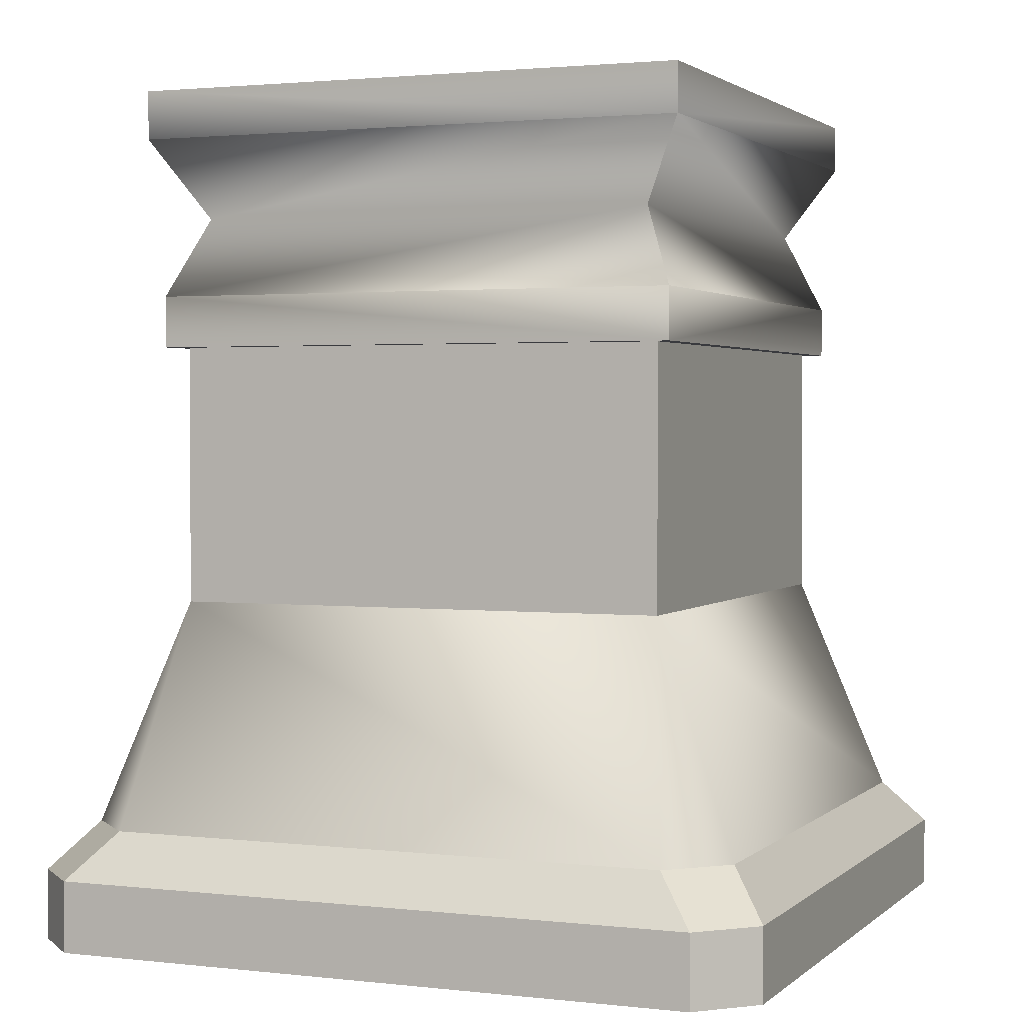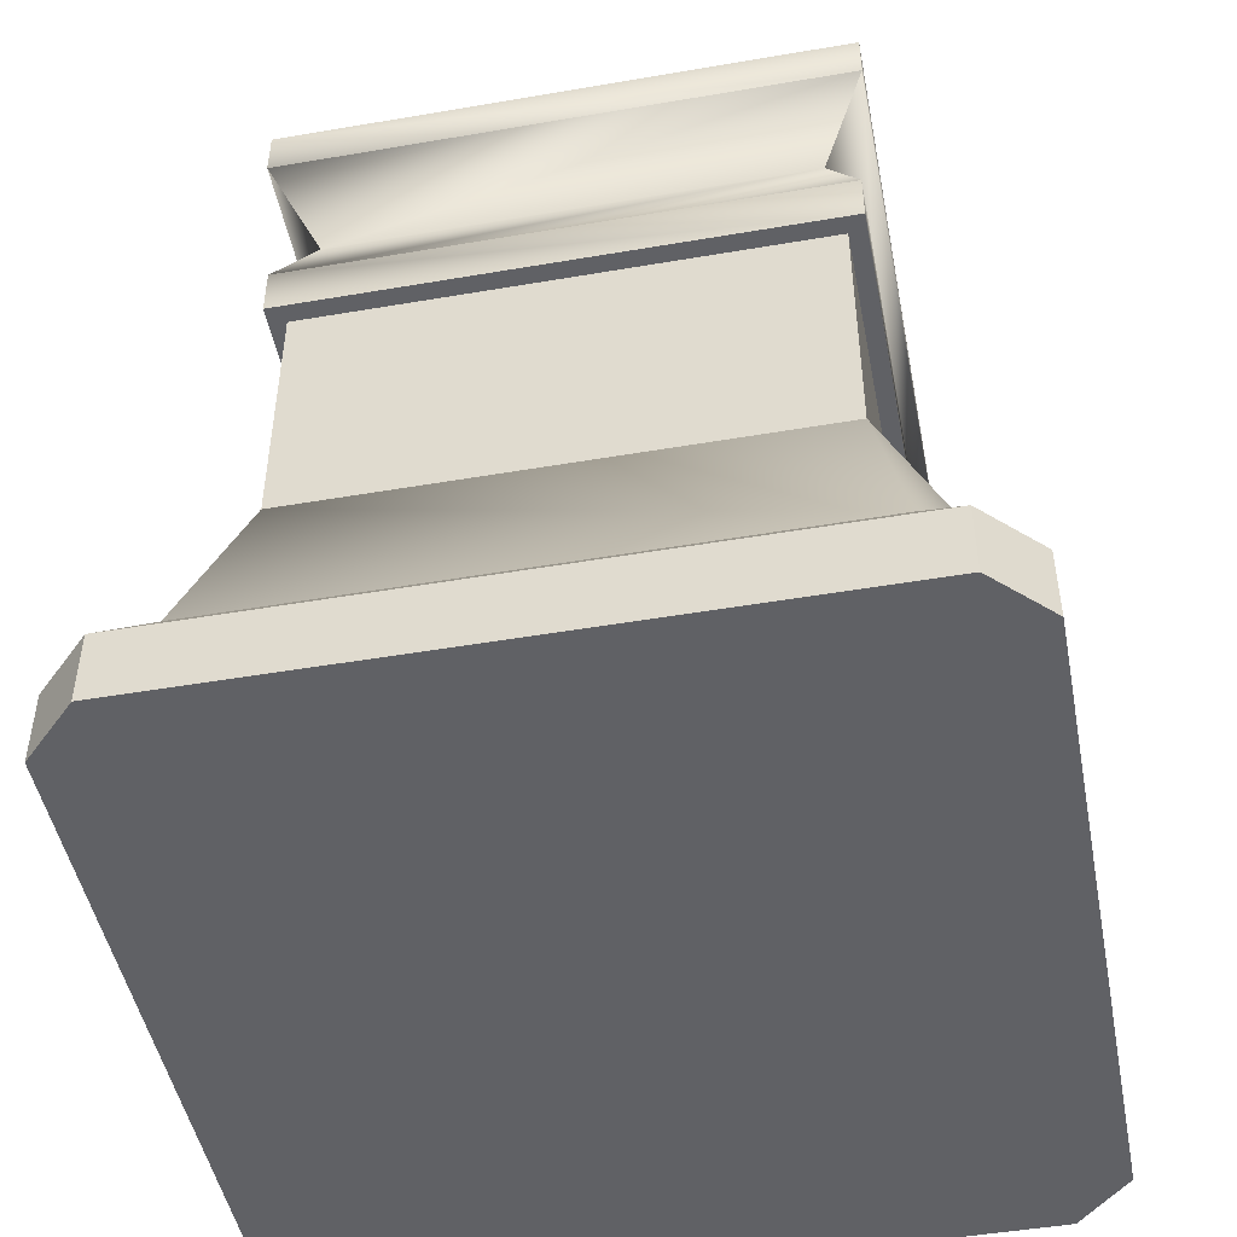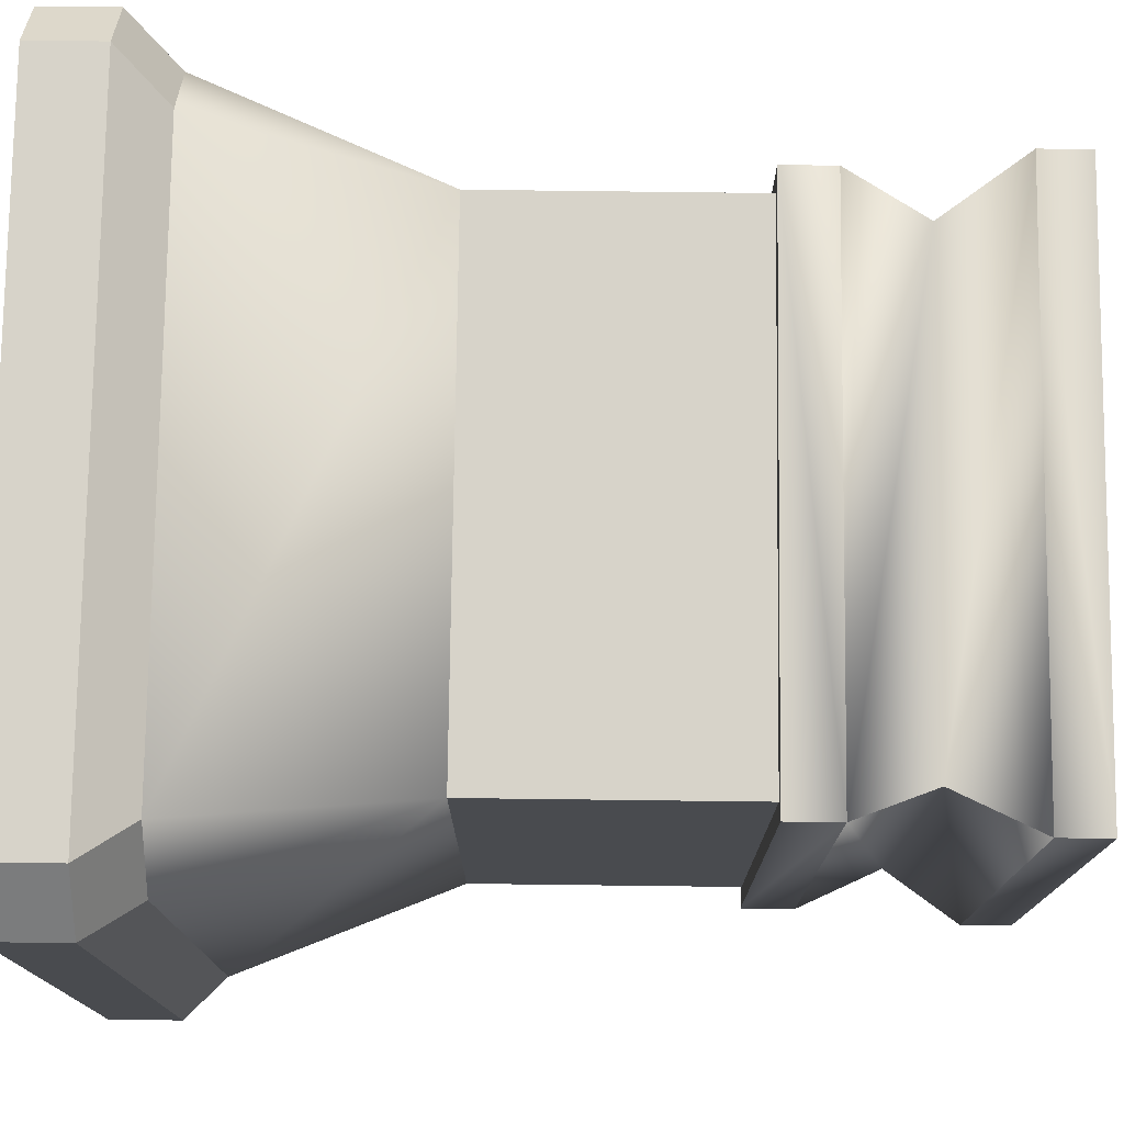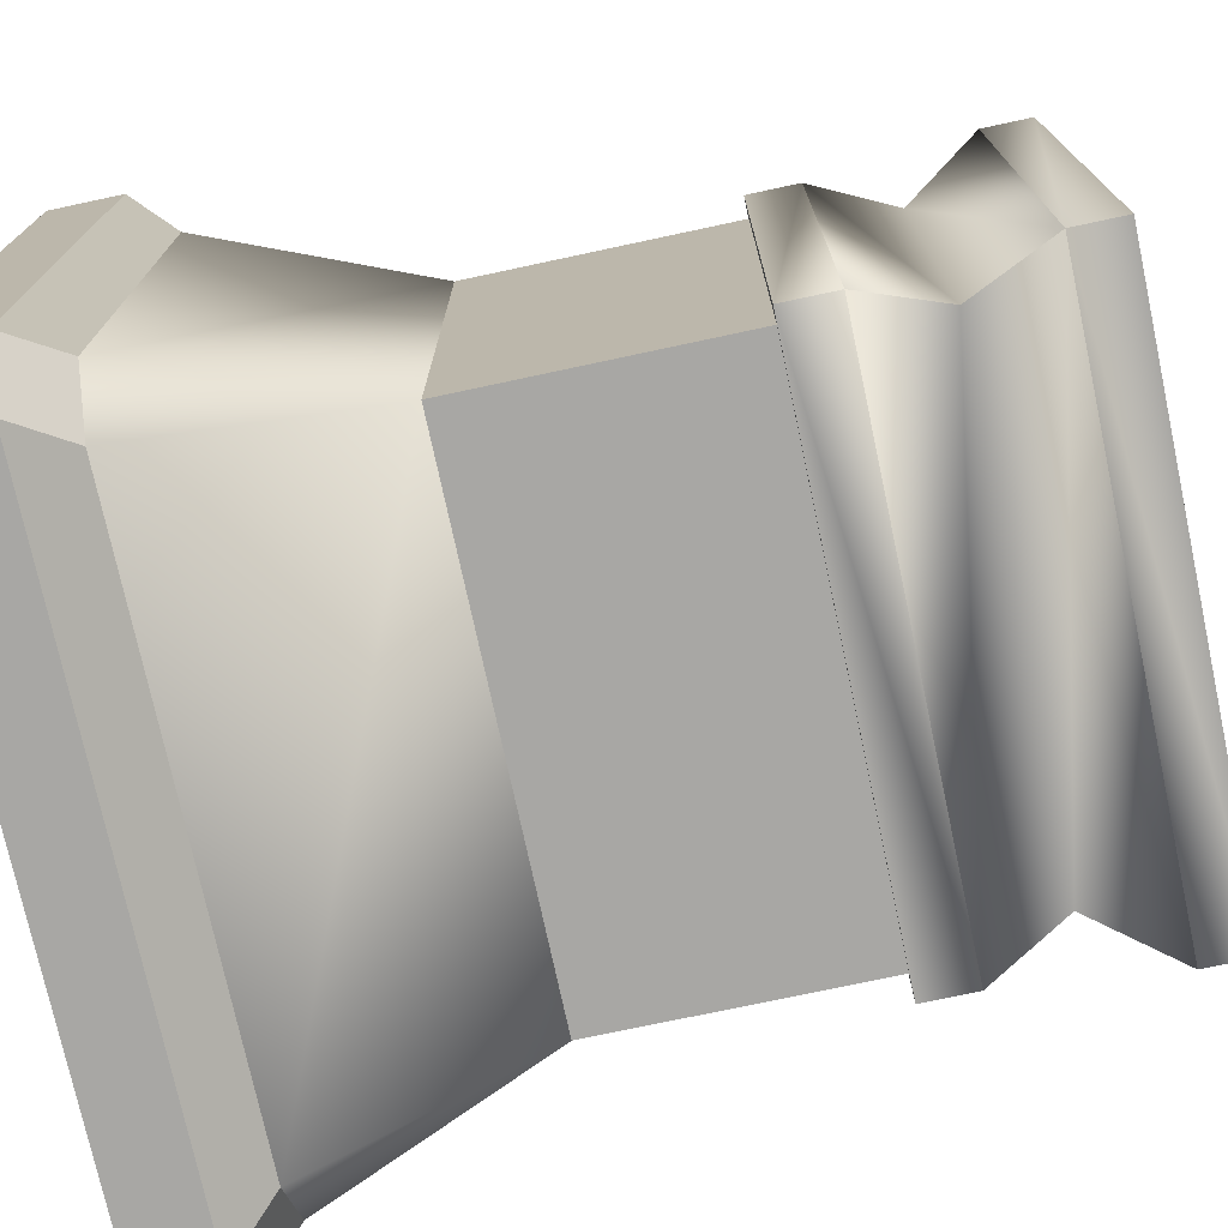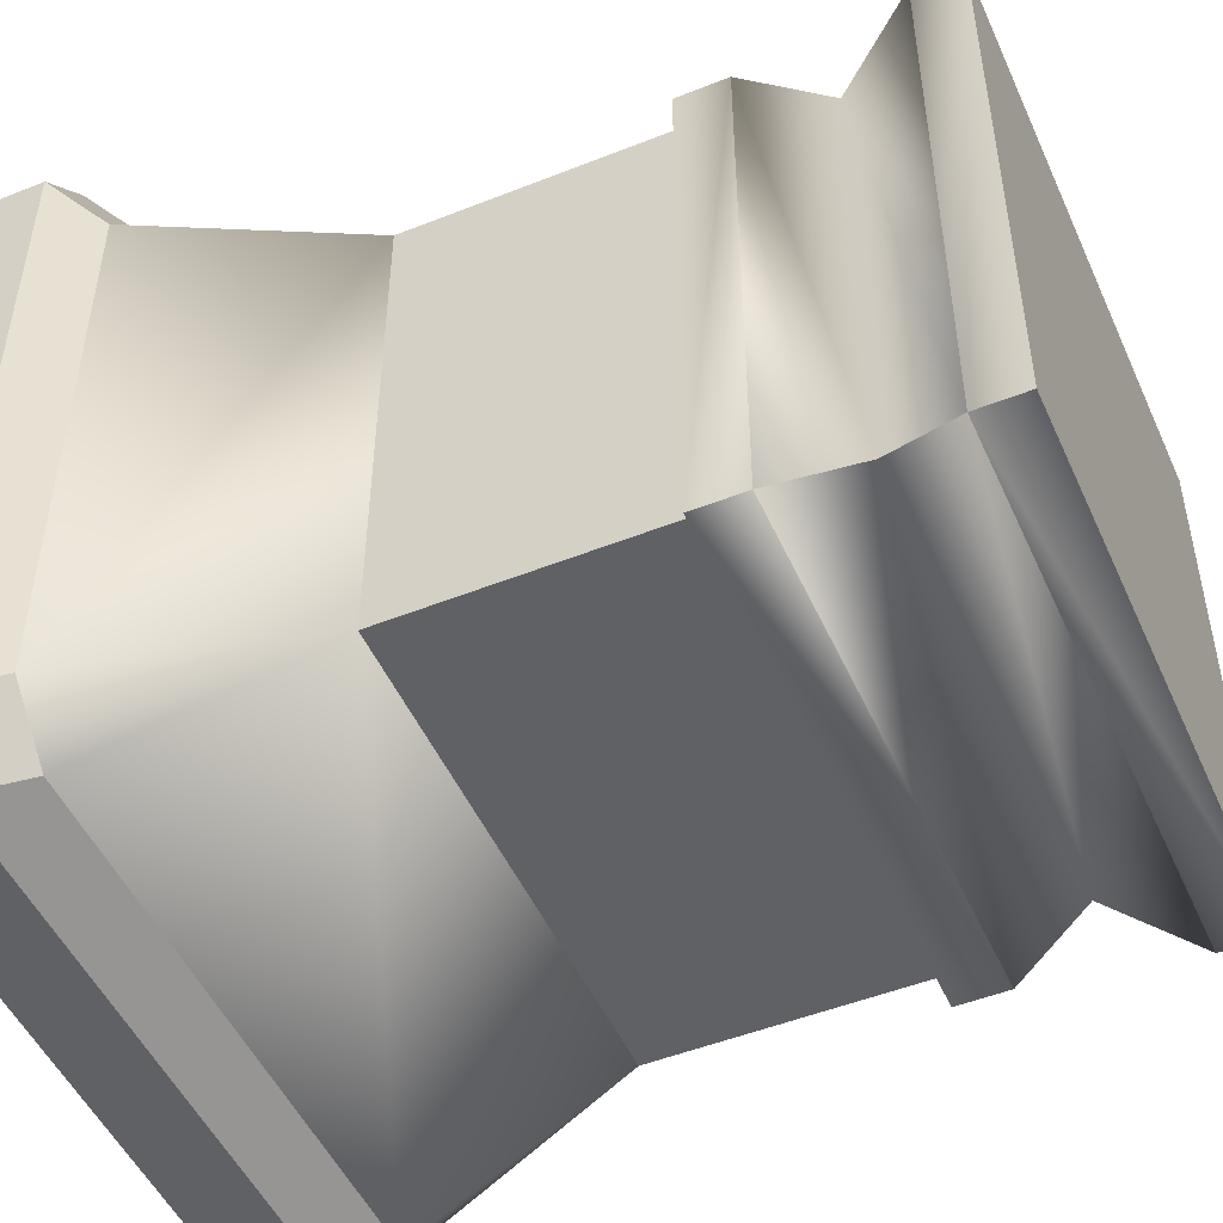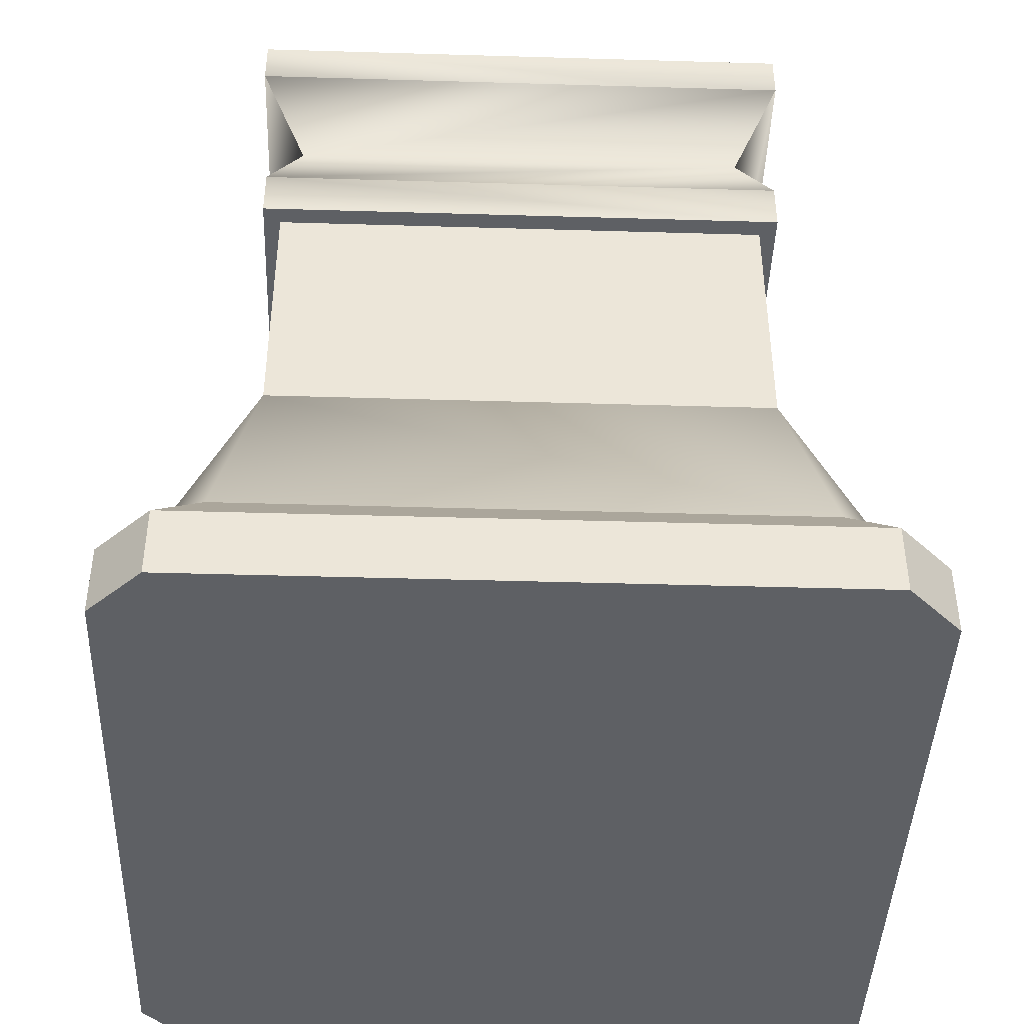
<metadata>
{"format":"obj","ext":"obj","renderer":"f3d","projection":"perspective","resolution":1024,"background":"white","views":[{"elev":2.0,"azim":-67.7,"up":"+Y"},{"elev":-47.9,"azim":-79.1,"up":"+Y"},{"elev":76.3,"azim":90.7,"up":"+Z"},{"elev":-74.6,"azim":102.1,"up":"+Z"},{"elev":-49.7,"azim":113.7,"up":"+Z"},{"elev":-42.9,"azim":88.0,"up":"+Y"}]}
</metadata>
<code>
g Area_Common_Build_Pillar_C_01_Col
v 2.707 0.3396 -2.339
v 2.707 -0.1742 2.339
v 2.707 0.3396 2.339
v 2.707 -0.1742 -2.339
v -2.329 0.3396 2.717
v 2.047 0.6742 2.433
v 2.329 0.3396 2.717
v -2.047 0.6742 2.433
v -2.329 0.3396 2.717
v 2.329 -0.1742 2.717
v -2.329 -0.1742 2.717
v 2.329 0.3396 2.717
v 2.707 0.3396 2.339
v 2.329 -0.1742 2.717
v 2.329 0.3396 2.717
v 2.707 -0.1742 2.339
v 2.434 0.6742 2.045
v 2.329 0.3396 2.717
v 2.047 0.6742 2.433
v 2.707 0.3396 2.339
v -2.707 0.3396 2.339
v -2.329 -0.1742 2.717
v -2.707 -0.1742 2.339
v -2.329 0.3396 2.717
v -2.434 0.6742 2.045
v -2.329 0.3396 2.717
v -2.707 0.3396 2.339
v -2.047 0.6742 2.433
v 2.434 0.6742 2.045
v 2.707 0.3396 -2.339
v 2.707 0.3396 2.339
v 2.434 0.6742 -2.045
v -2.707 0.3396 2.339
v -2.707 -0.1742 -2.339
v -2.707 0.3396 -2.339
v -2.707 -0.1742 2.339
v 2.329 0.3396 -2.717
v -2.047 0.6742 -2.433
v -2.329 0.3396 -2.717
v 2.047 0.6742 -2.433
v 2.329 0.3396 -2.717
v -2.329 -0.1742 -2.717
v 2.329 -0.1742 -2.717
v -2.329 0.3396 -2.717
v -2.707 0.3396 -2.339
v -2.329 -0.1742 -2.717
v -2.329 0.3396 -2.717
v -2.707 -0.1742 -2.339
v -2.434 0.6742 -2.045
v -2.329 0.3396 -2.717
v -2.047 0.6742 -2.433
v -2.707 0.3396 -2.339
v 2.707 0.3396 -2.339
v 2.329 -0.1742 -2.717
v 2.707 -0.1742 -2.339
v 2.329 0.3396 -2.717
v 2.434 0.6742 -2.045
v 2.329 0.3396 -2.717
v 2.707 0.3396 -2.339
v 2.047 0.6742 -2.433
v -2.434 0.6742 -2.045
v -2.707 0.3396 2.339
v -2.707 0.3396 -2.339
v -2.434 0.6742 2.045
v -2.707 -0.1742 -2.339
v -2.329 -0.1742 2.717
v -2.329 -0.1742 -2.717
v -2.707 -0.1742 2.339
v 2.329 -0.1742 -2.717
v 2.329 -0.1742 2.717
v 2.707 -0.1742 -2.339
v 2.707 -0.1742 2.339
v 2.047 0.6742 2.433
v -1.81 2.291 1.809
v 1.81 2.291 1.809
v -2.047 0.6742 2.433
v 2.434 0.6742 2.045
v 2.434 0.6742 -2.045
v 1.81 2.291 -1.809
v 2.047 0.6742 -2.433
v -2.047 0.6742 -2.433
v -1.81 2.291 -1.809
v -2.434 0.6742 -2.045
v -2.434 0.6742 2.045
v -1.94 4.521 -1.932
v 1.94 4.152 -1.932
v 1.94 4.521 -1.932
v -1.94 4.152 -1.932
v 1.94 4.521 1.932
v 1.691 5.094 -1.692
v 1.94 4.521 -1.932
v 1.691 5.094 1.692
v 1.94 4.521 1.932
v 1.94 4.152 -1.932
v 1.94 4.152 1.932
v 1.94 4.521 -1.932
v 1.691 5.094 -1.692
v -1.94 4.521 -1.932
v 1.94 4.521 -1.932
v -1.691 5.094 -1.692
v 1.94 4.521 1.932
v -1.94 4.152 1.932
v -1.94 4.521 1.932
v 1.94 4.152 1.932
v -1.94 4.521 -1.932
v -1.691 5.094 1.692
v -1.94 4.521 1.932
v -1.691 5.094 -1.692
v -1.94 4.521 -1.932
v -1.94 4.152 1.932
v -1.94 4.152 -1.932
v -1.94 4.521 1.932
v -1.691 5.094 1.692
v 1.94 4.521 1.932
v -1.94 4.521 1.932
v 1.691 5.094 1.692
v 1.94 4.152 1.932
v -1.94 4.152 -1.932
v -1.94 4.152 1.932
v 1.94 4.152 -1.932
v -2.025 5.655 2.018
v 2.025 6.003 2.018
v 2.025 5.655 2.018
v -2.025 6.003 2.018
v 2.025 5.655 -2.018
v 1.691 5.094 1.692
v 2.025 5.655 2.018
v 1.691 5.094 -1.692
v 2.025 5.655 -2.018
v 2.025 6.003 2.018
v 2.025 6.003 -2.018
v 2.025 5.655 2.018
v 1.691 5.094 1.692
v -2.025 5.655 2.018
v 2.025 5.655 2.018
v -1.691 5.094 1.692
v 2.025 5.655 -2.018
v -2.025 6.003 -2.018
v -2.025 5.655 -2.018
v 2.025 6.003 -2.018
v -2.025 5.655 2.018
v -1.691 5.094 -1.692
v -2.025 5.655 -2.018
v -1.691 5.094 1.692
v -2.025 5.655 2.018
v -2.025 6.003 -2.018
v -2.025 6.003 2.018
v -2.025 5.655 -2.018
v -1.691 5.094 -1.692
v 2.025 5.655 -2.018
v -2.025 5.655 -2.018
v 1.691 5.094 -1.692
v 2.025 6.003 -2.018
v -2.025 6.003 2.018
v -2.025 6.003 -2.018
v 2.025 6.003 2.018
v -1.81 2.291 1.809
v 1.81 4.191 1.809
v 1.81 2.291 1.809
v -1.81 4.191 1.809
v 1.81 2.291 1.809
v 1.81 4.191 -1.809
v 1.81 2.291 -1.809
v 1.81 4.191 1.809
v 1.81 2.291 -1.809
v -1.81 4.191 -1.809
v -1.81 2.291 -1.809
v 1.81 4.191 -1.809
v -1.81 2.291 -1.809
v -1.81 4.191 1.809
v -1.81 2.291 1.809
v -1.81 4.191 -1.809
g Area_Common_Build_Pillar_C_01_Col_0
f 3 2 1
f 4 1 2
f 7 6 5
f 8 5 6
f 11 10 9
f 12 9 10
f 15 14 13
f 16 13 14
f 19 18 17
f 20 17 18
f 23 22 21
f 24 21 22
f 27 26 25
f 28 25 26
f 31 30 29
f 32 29 30
f 35 34 33
f 36 33 34
f 39 38 37
f 40 37 38
f 43 42 41
f 44 41 42
f 47 46 45
f 48 45 46
f 51 50 49
f 52 49 50
f 55 54 53
f 56 53 54
f 59 58 57
f 60 57 58
f 63 62 61
f 64 61 62
f 67 66 65
f 68 65 66
f 67 69 66
f 70 66 69
f 69 71 70
f 72 70 71
f 75 74 73
f 76 73 74
f 77 75 73
f 77 78 75
f 79 75 78
f 80 79 78
f 80 81 79
f 82 79 81
f 83 82 81
f 74 82 84
f 83 84 82
f 76 74 84
f 87 86 85
f 88 85 86
f 91 90 89
f 92 89 90
f 95 94 93
f 96 93 94
f 99 98 97
f 100 97 98
f 103 102 101
f 104 101 102
f 107 106 105
f 108 105 106
f 111 110 109
f 112 109 110
f 115 114 113
f 116 113 114
f 119 118 117
f 120 117 118
f 123 122 121
f 124 121 122
f 127 126 125
f 128 125 126
f 131 130 129
f 132 129 130
f 135 134 133
f 136 133 134
f 139 138 137
f 140 137 138
f 143 142 141
f 144 141 142
f 147 146 145
f 148 145 146
f 151 150 149
f 152 149 150
f 155 154 153
f 156 153 154
f 159 158 157
f 160 157 158
f 163 162 161
f 164 161 162
f 167 166 165
f 168 165 166
f 171 170 169
f 172 169 170

</code>
